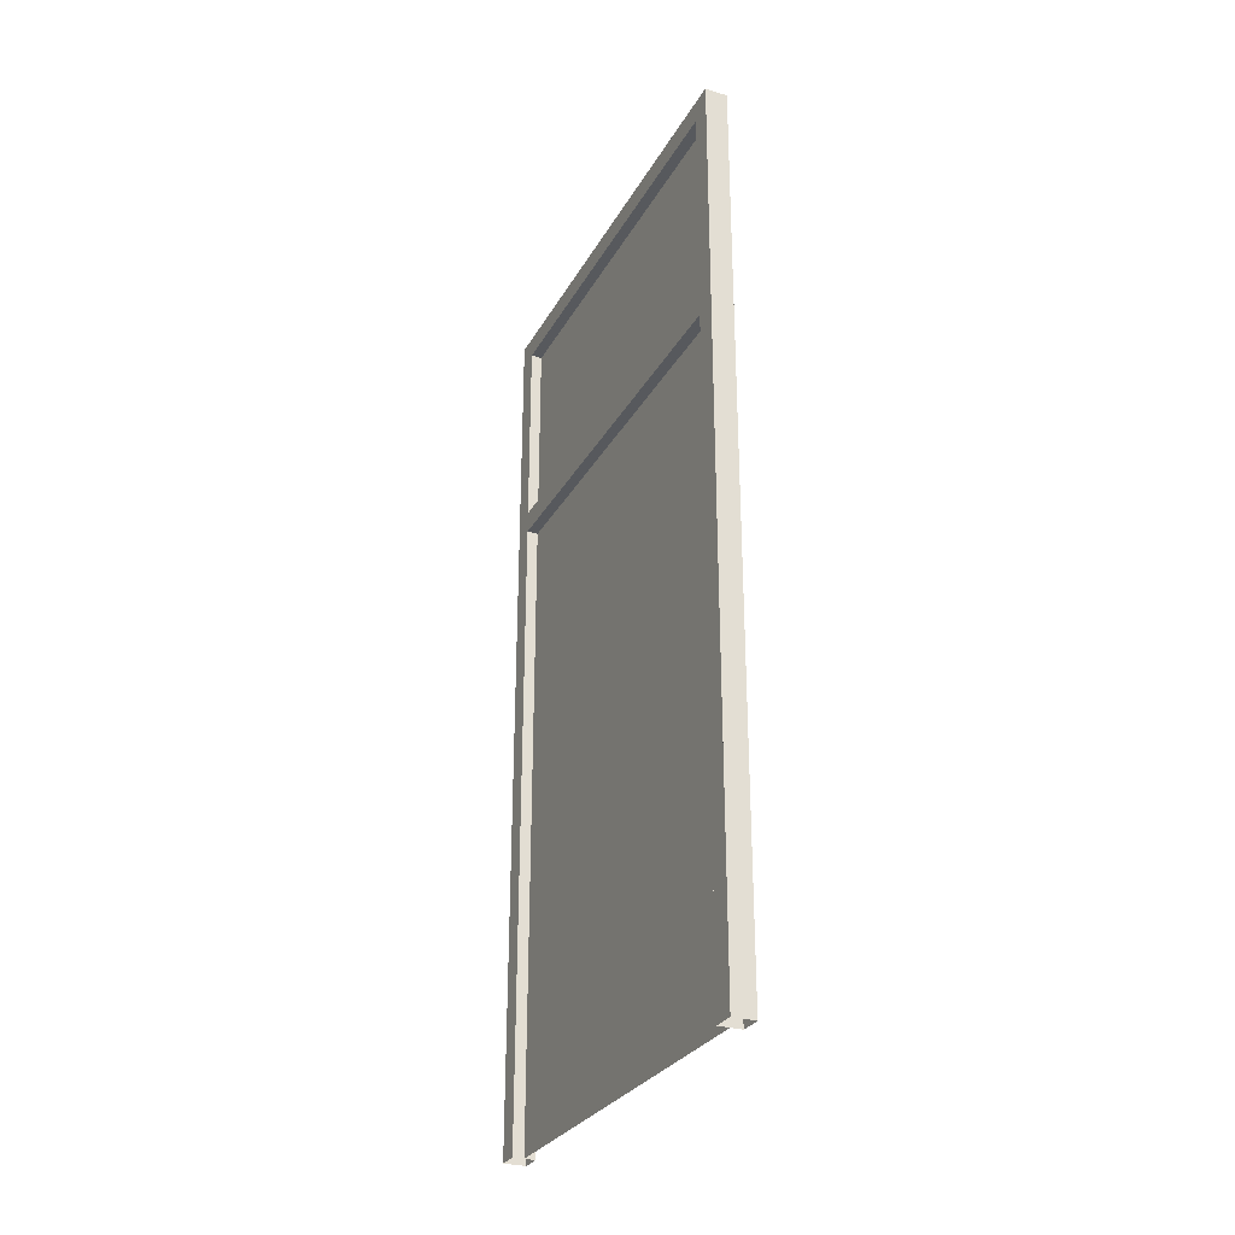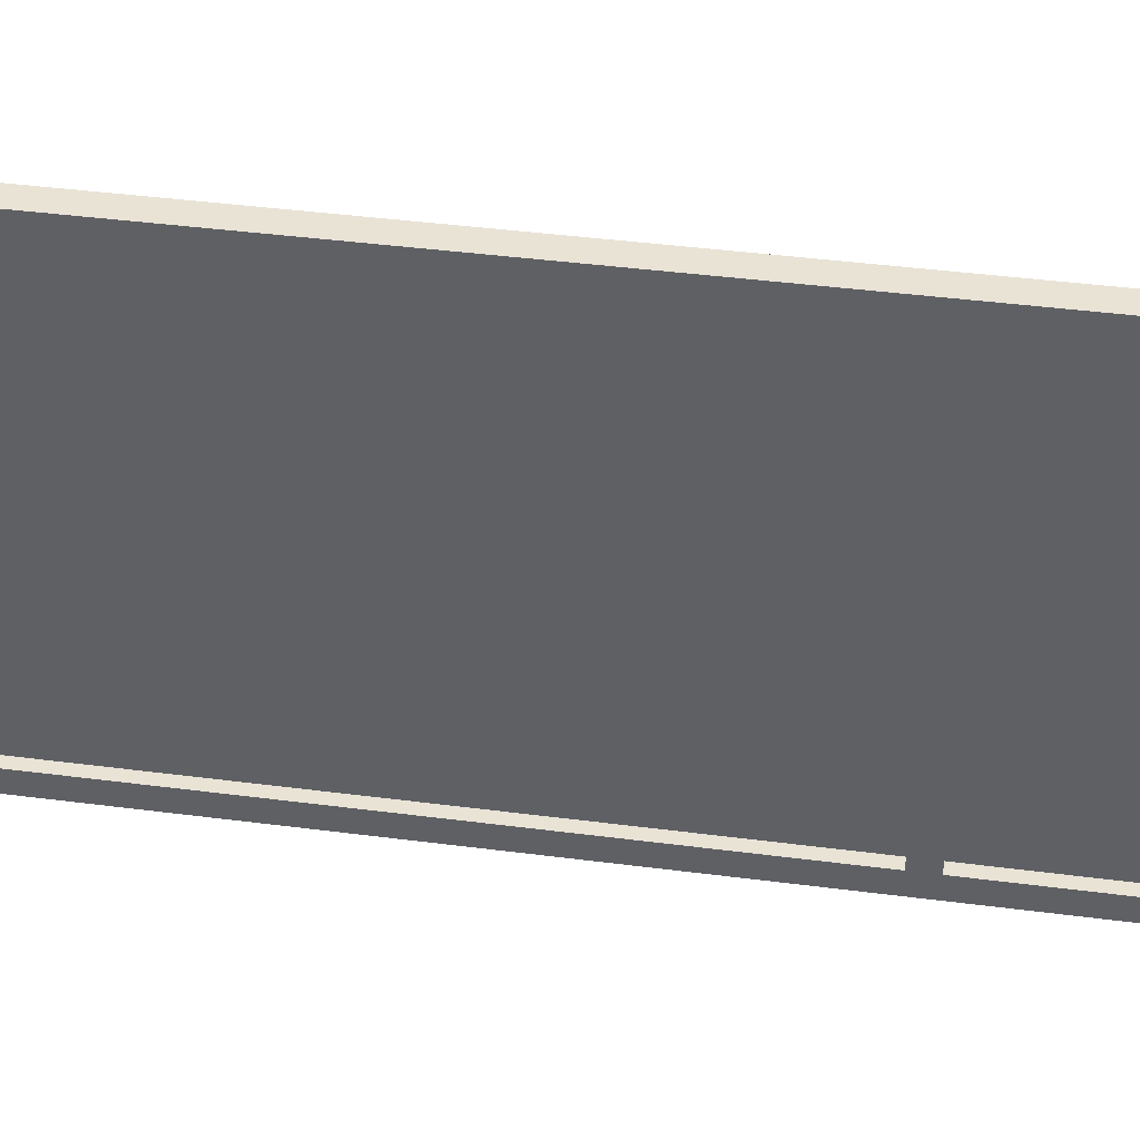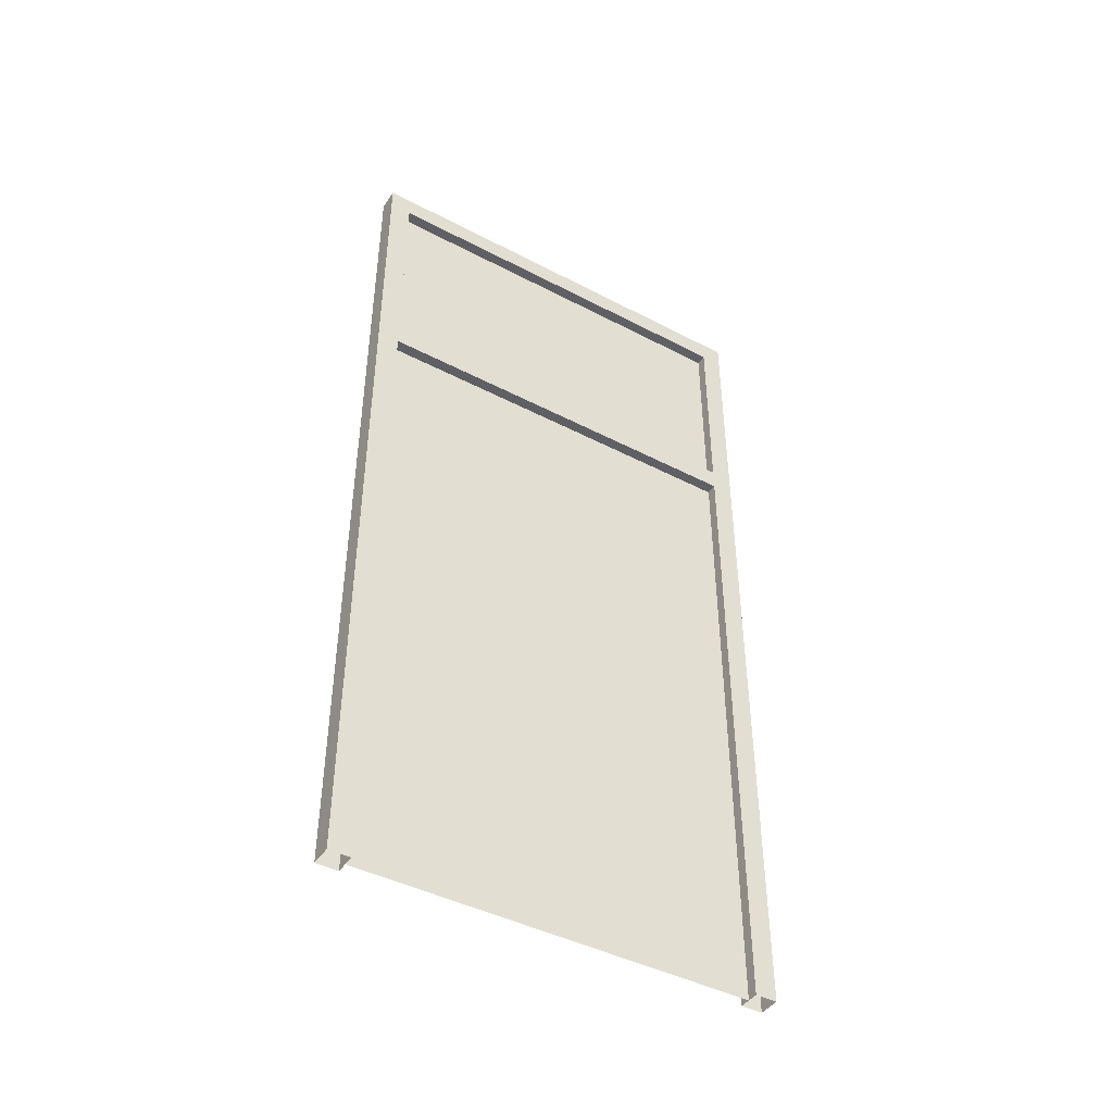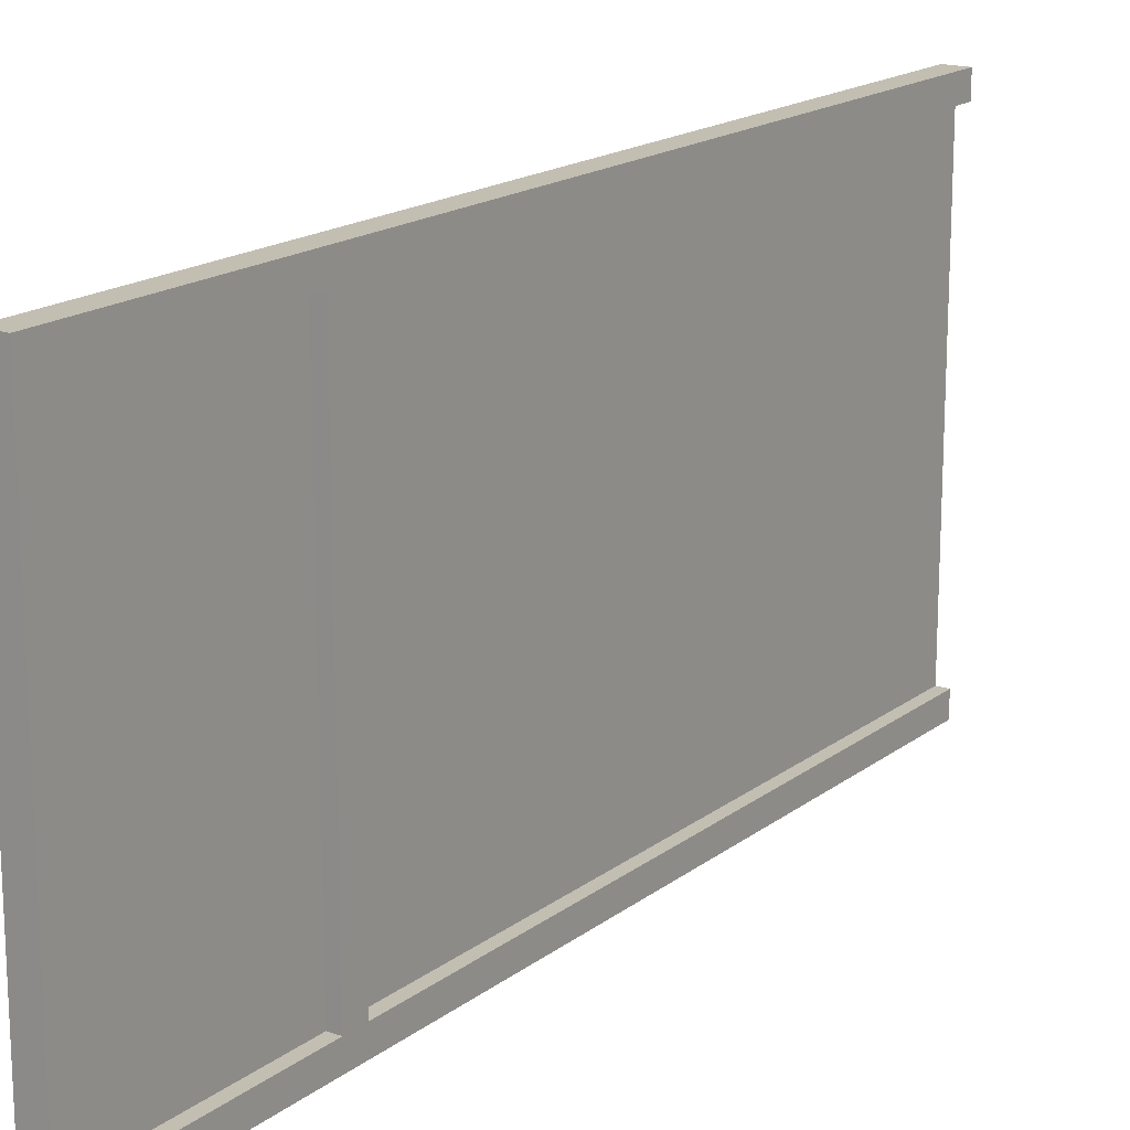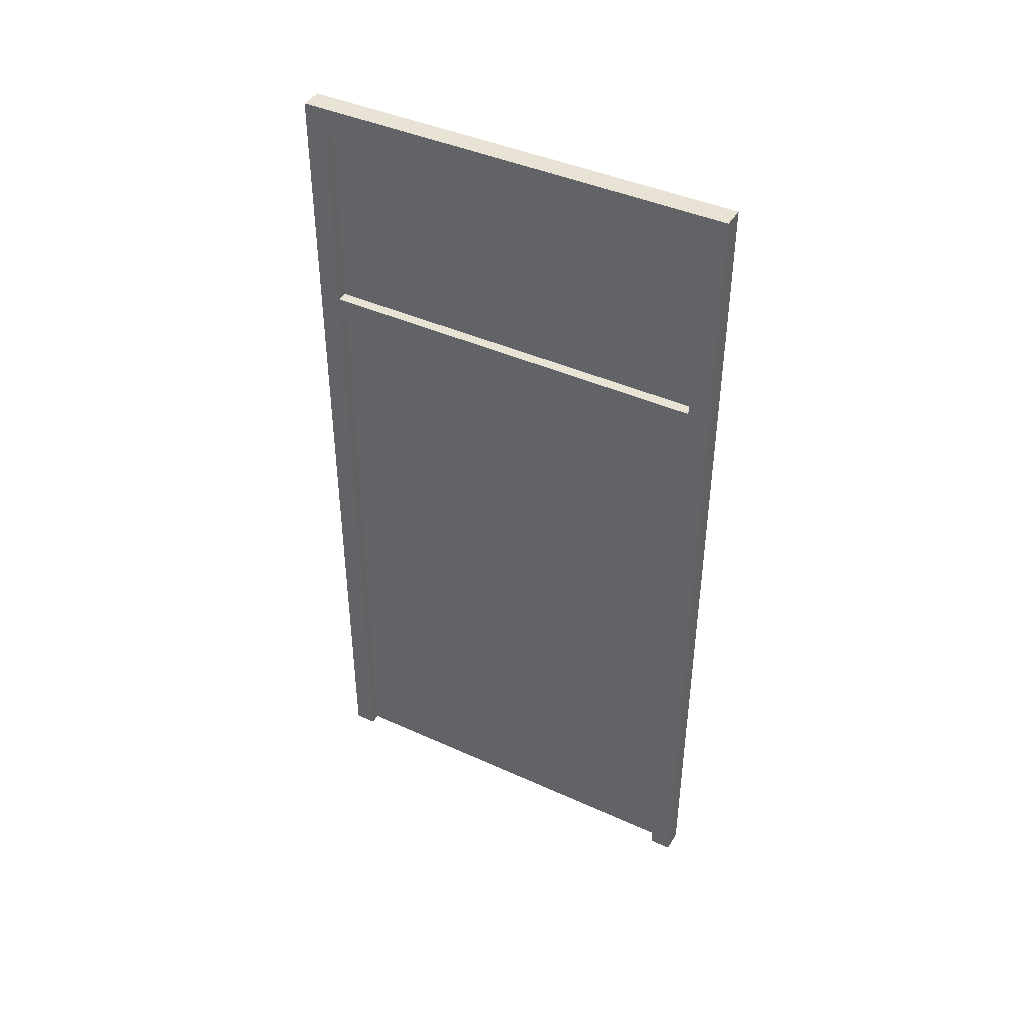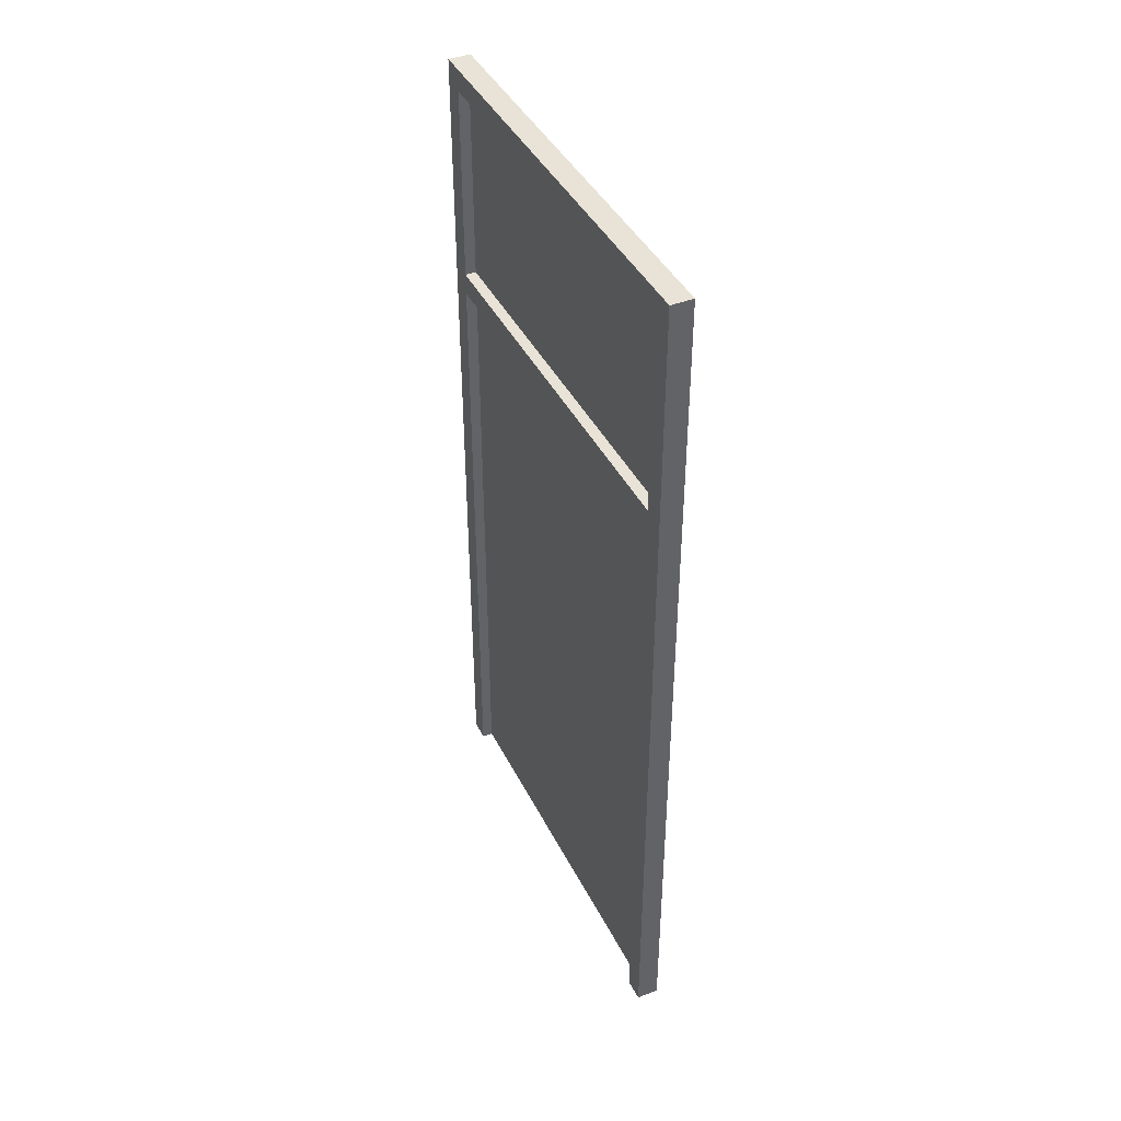
<metadata>
{"format":"obj","ext":"obj","renderer":"f3d","projection":"perspective","resolution":1024,"background":"white","views":[{"elev":-29.1,"azim":-24.3,"up":"+Y"},{"elev":42.3,"azim":98.8,"up":"+Z"},{"elev":-43.8,"azim":-121.6,"up":"+Y"},{"elev":17.3,"azim":-145.5,"up":"+Z"},{"elev":42.0,"azim":-61.4,"up":"+Y"},{"elev":41.6,"azim":155.1,"up":"+Y"}]}
</metadata>
<code>
o DividerGlass_Plane.003
v 0.05 2.9 0
v 0.05 0 0
v 0.05 0 -0.1
v 0.05 2.9 -0.1
v 0.05 3 -1.9
v 0.05 2.9 -1.9
v 0.05 3 0
v 0.05 3 -0.1
v 0.05 4 0
v 0.05 3.9 -0.1
v 0.05 3.9 -1.9
v 0.05 3 -2
v 0.05 2.9 -2
v 0.05 4 -2
v 0.05 0 -1.9
v 0.05 0 -2
v -0.05 2.9 0
v -0.05 0 0
v -0.05 0 -0.1
v -0.05 2.9 -0.1
v 0 0 -0.1
v 0 2.9 -0.1
v -0.05 3 -1.9
v 0 2.9 -1.9
v -0.05 2.9 -1.9
v -0.05 3 0
v -0.05 3 -0.1
v -0.05 4 0
v -0.05 3.9 -0.1
v 0 0 -1.9
v -0.05 3.9 -1.9
v -0.05 3 -2
v 0 2.9 -2
v -0.05 2.9 -2
v -0.05 4 -2
v -0.05 0 -1.9
v 0 0 -2
v -0.05 0 -2
v 0 4 0
v 0 4 -2
v 0 0 0
v 0 3 -1.9
v 0 3 -0.1
v 0 3.9 -0.1
v 0 3.9 -1.9
f 2 3 4 1
f 3 21 22 4
f 22 24 6 4
f 5 8 4 6
f 8 7 1 4
f 8 10 9 7
f 13 16 37 33
f 6 13 12 5
f 6 15 16 13
f 24 30 15 6
f 9 10 11 14
f 14 11 5 12
f 2 1 7 9 39 41
f 40 39 9 14
f 13 33 40 14 12
f 8 43 44 10
f 11 45 42 5
f 5 42 43 8
f 10 44 45 11
f 18 17 20 19
f 19 20 22 21
f 22 20 25 24
f 23 25 20 27
f 27 20 17 26
f 27 26 28 29
f 34 33 37 38
f 25 23 32 34
f 25 34 38 36
f 24 25 36 30
f 28 35 31 29
f 35 32 23 31
f 18 41 39 28 26 17
f 40 35 28 39
f 34 32 35 40 33
f 27 29 44 43
f 31 23 42 45
f 23 27 43 42
f 29 31 45 44
f 22 24 30 21
f 43 44 45 42

</code>
